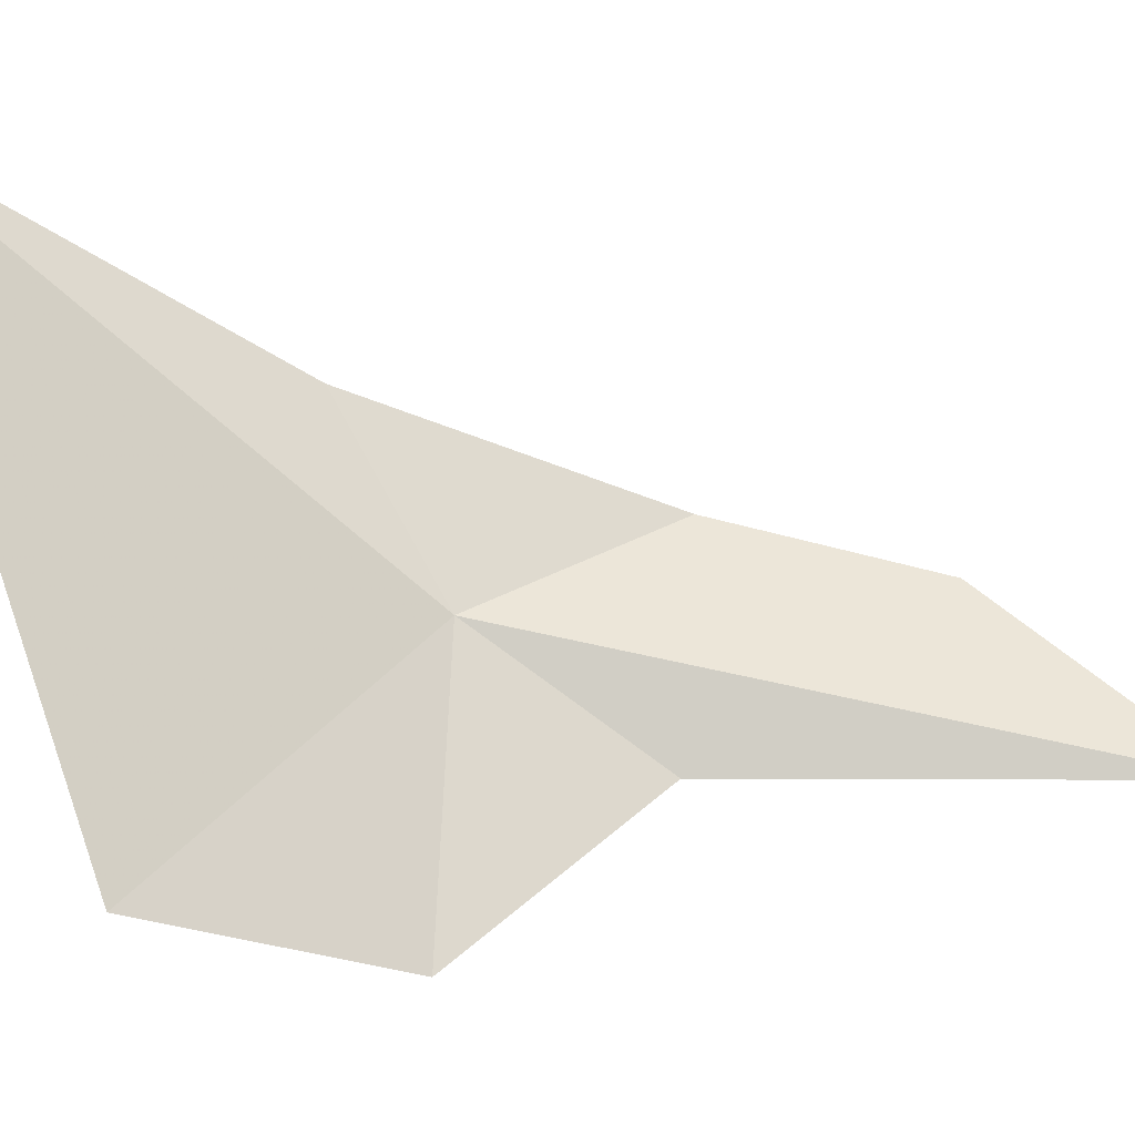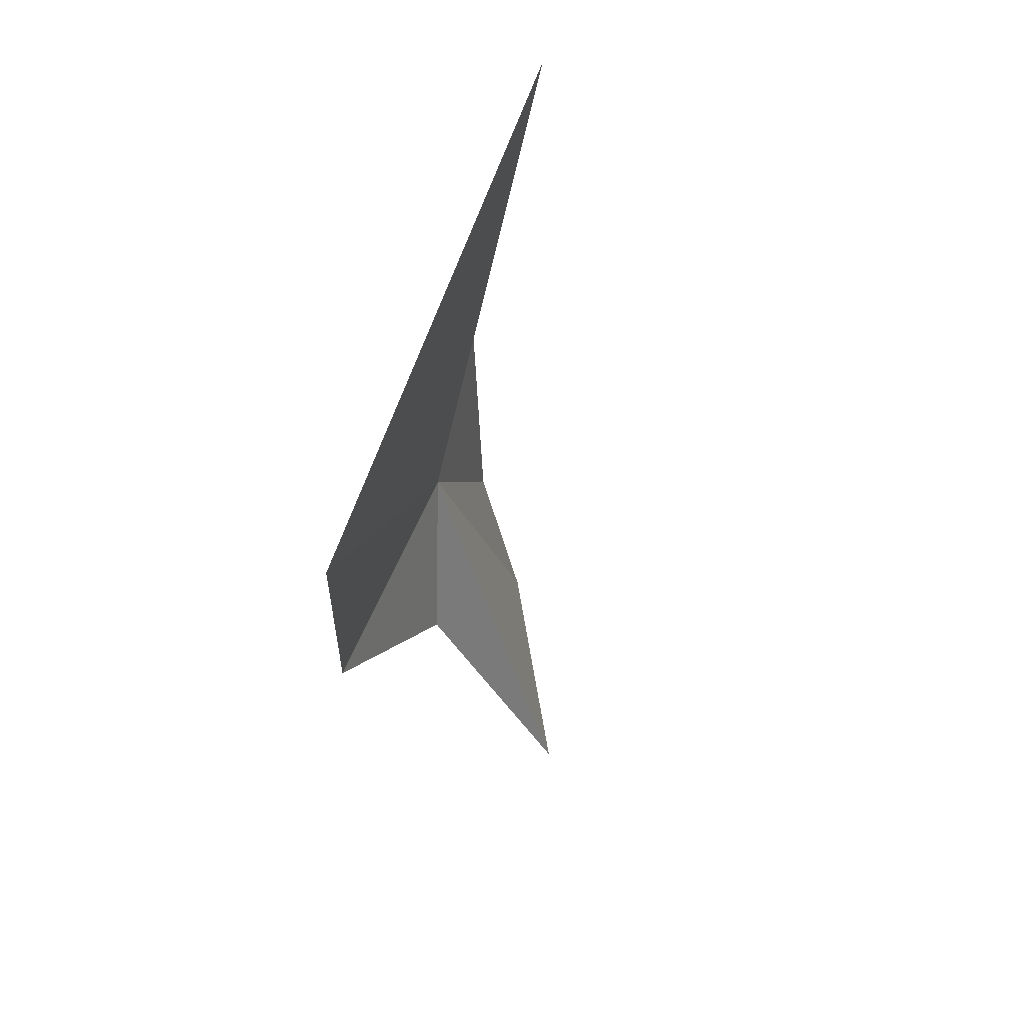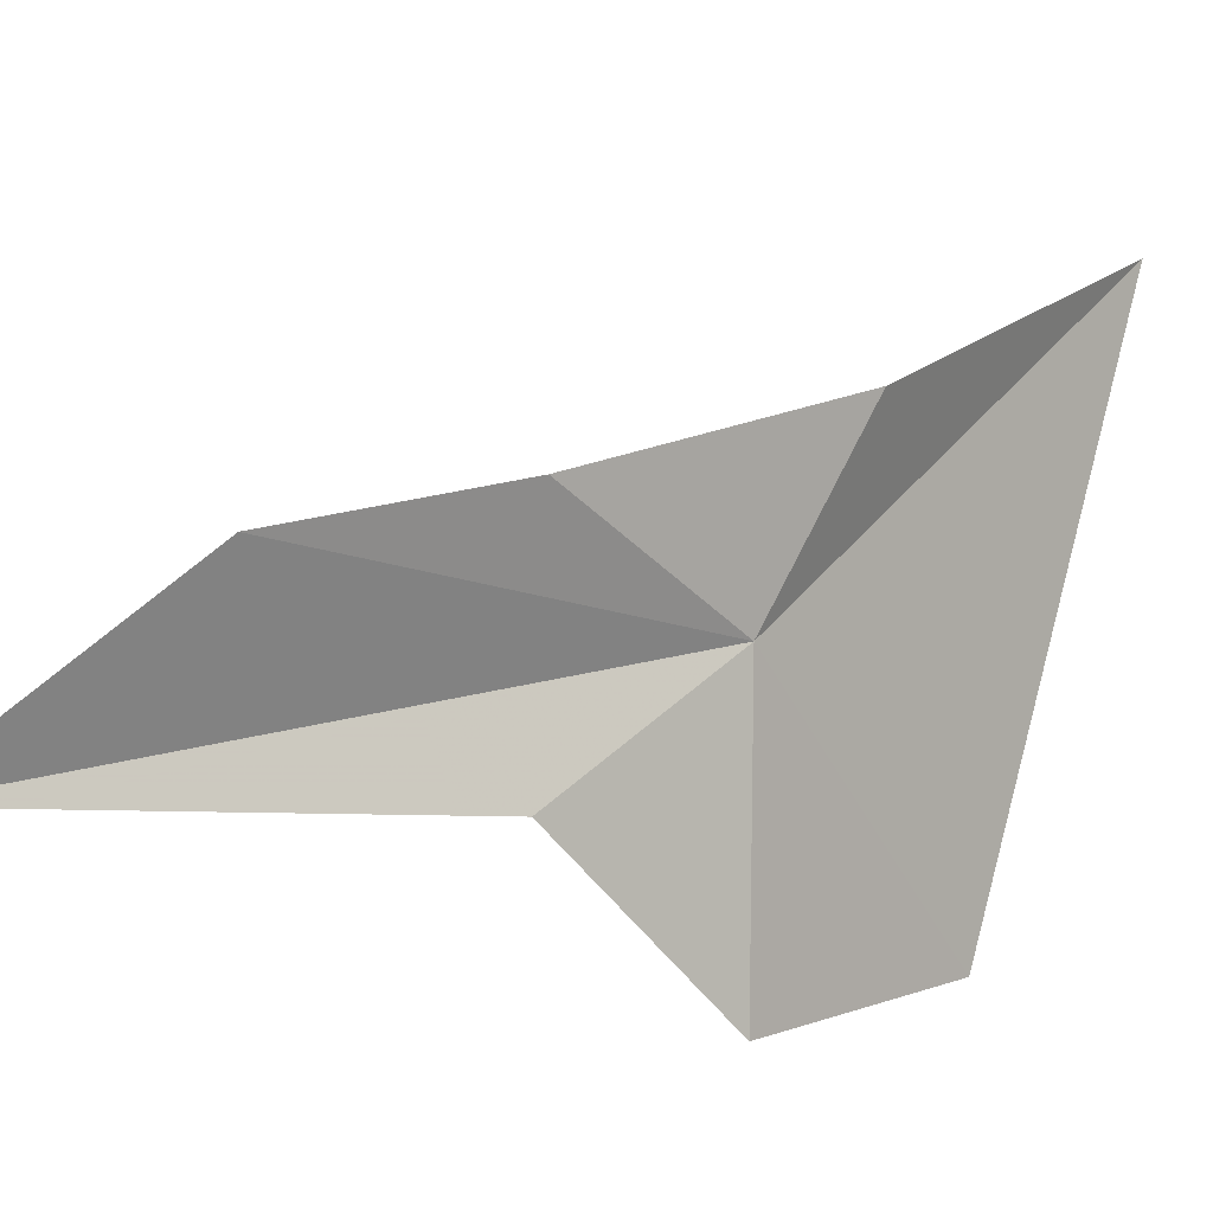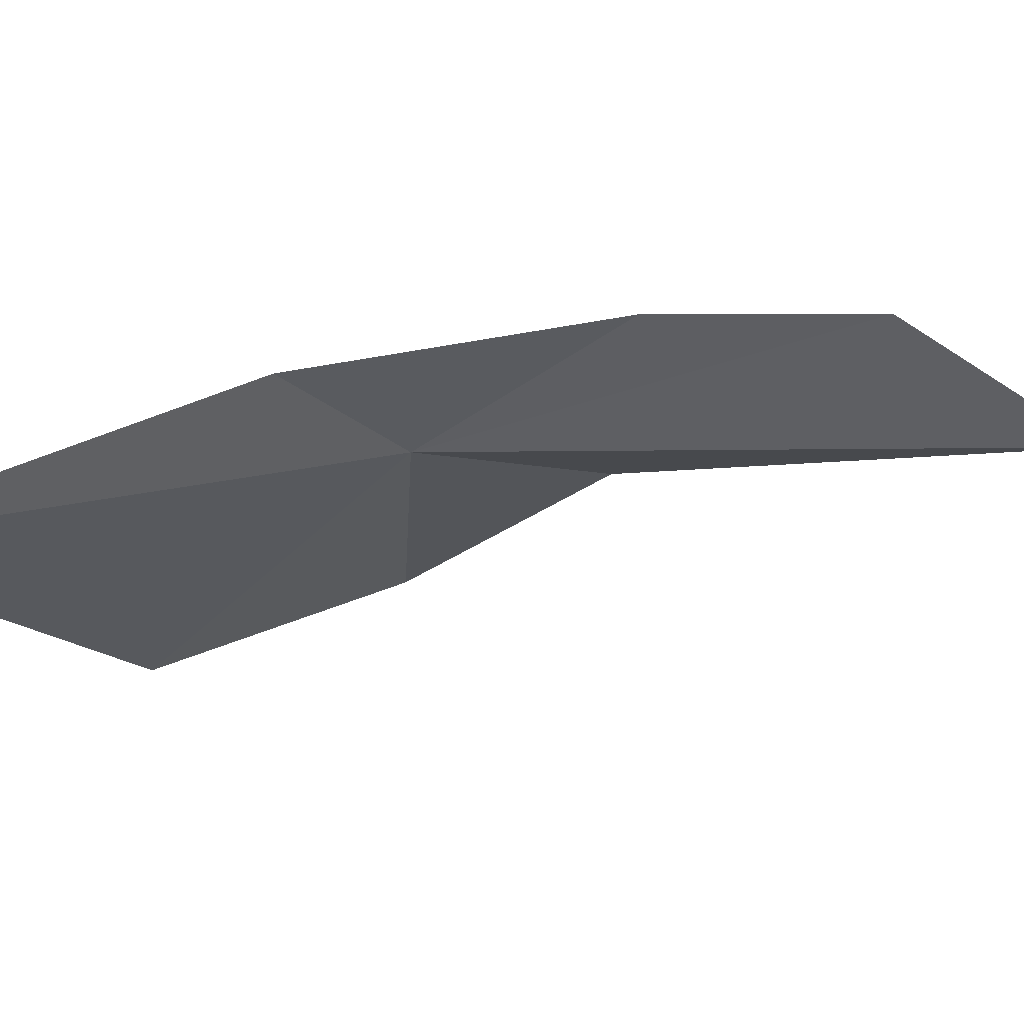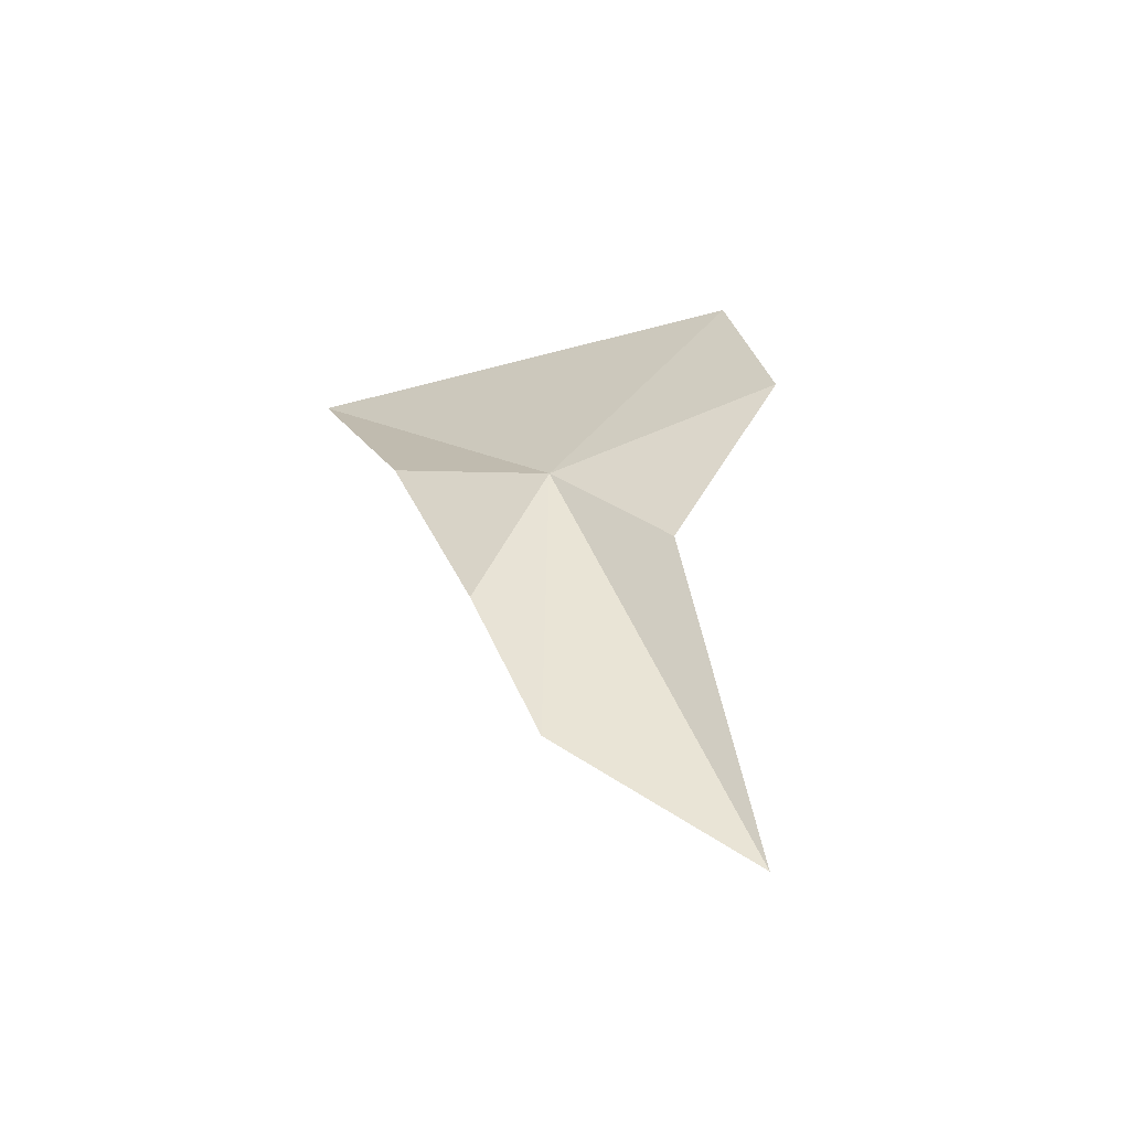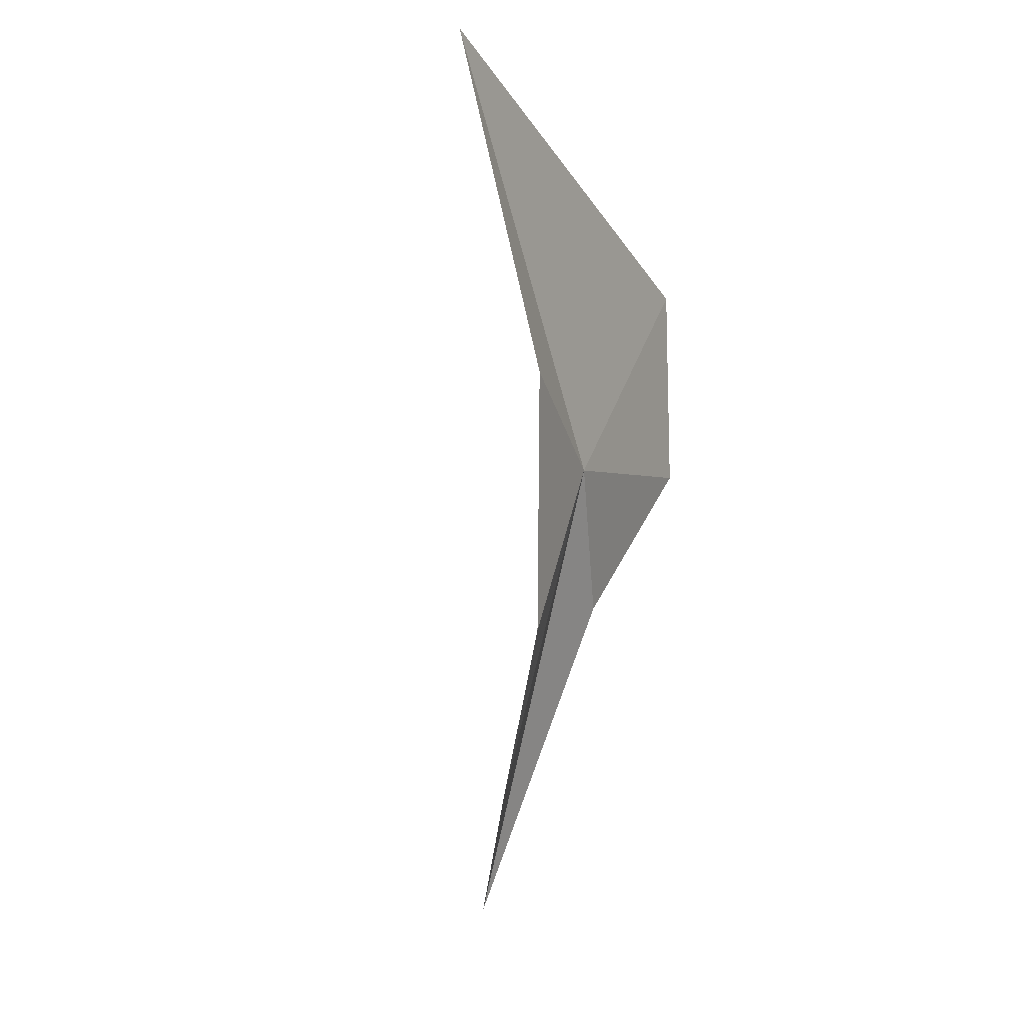
<metadata>
{"format":"obj","ext":"obj","renderer":"f3d","projection":"perspective","resolution":1024,"background":"white","views":[{"elev":-10.9,"azim":62.1,"up":"+Y"},{"elev":69.6,"azim":28.8,"up":"+Z"},{"elev":-4.5,"azim":-140.1,"up":"+Y"},{"elev":73.4,"azim":63.2,"up":"+Y"},{"elev":-62.7,"azim":-63.4,"up":"+Z"},{"elev":-8.0,"azim":-146.5,"up":"+Z"}]}
</metadata>
<code>
v -10.87 7.316 33.29
v -7.486 5.591 25.21
v -9.605 8.04 27.42
v -10.47 3.329 33.72
v -10.75 3.897 37.26
v -10.76 8.727 30.29
v -11.61 9.954 34.56
v -11.4 12.05 39.97
v -9.993 5.551 30.94
f 1 3 2
f 1 4 5
f 1 7 6
f 1 8 7
f 1 5 8
f 1 9 4
f 1 2 9
f 1 6 3

</code>
